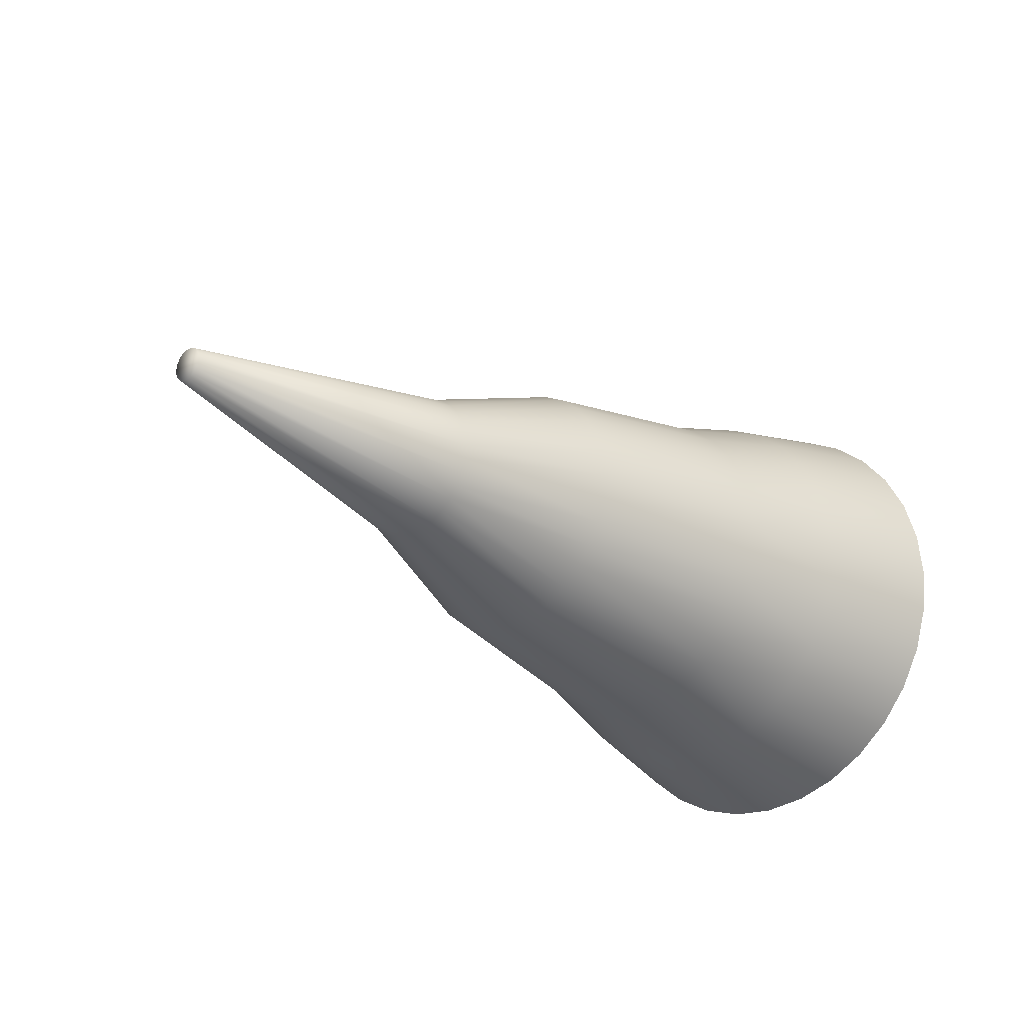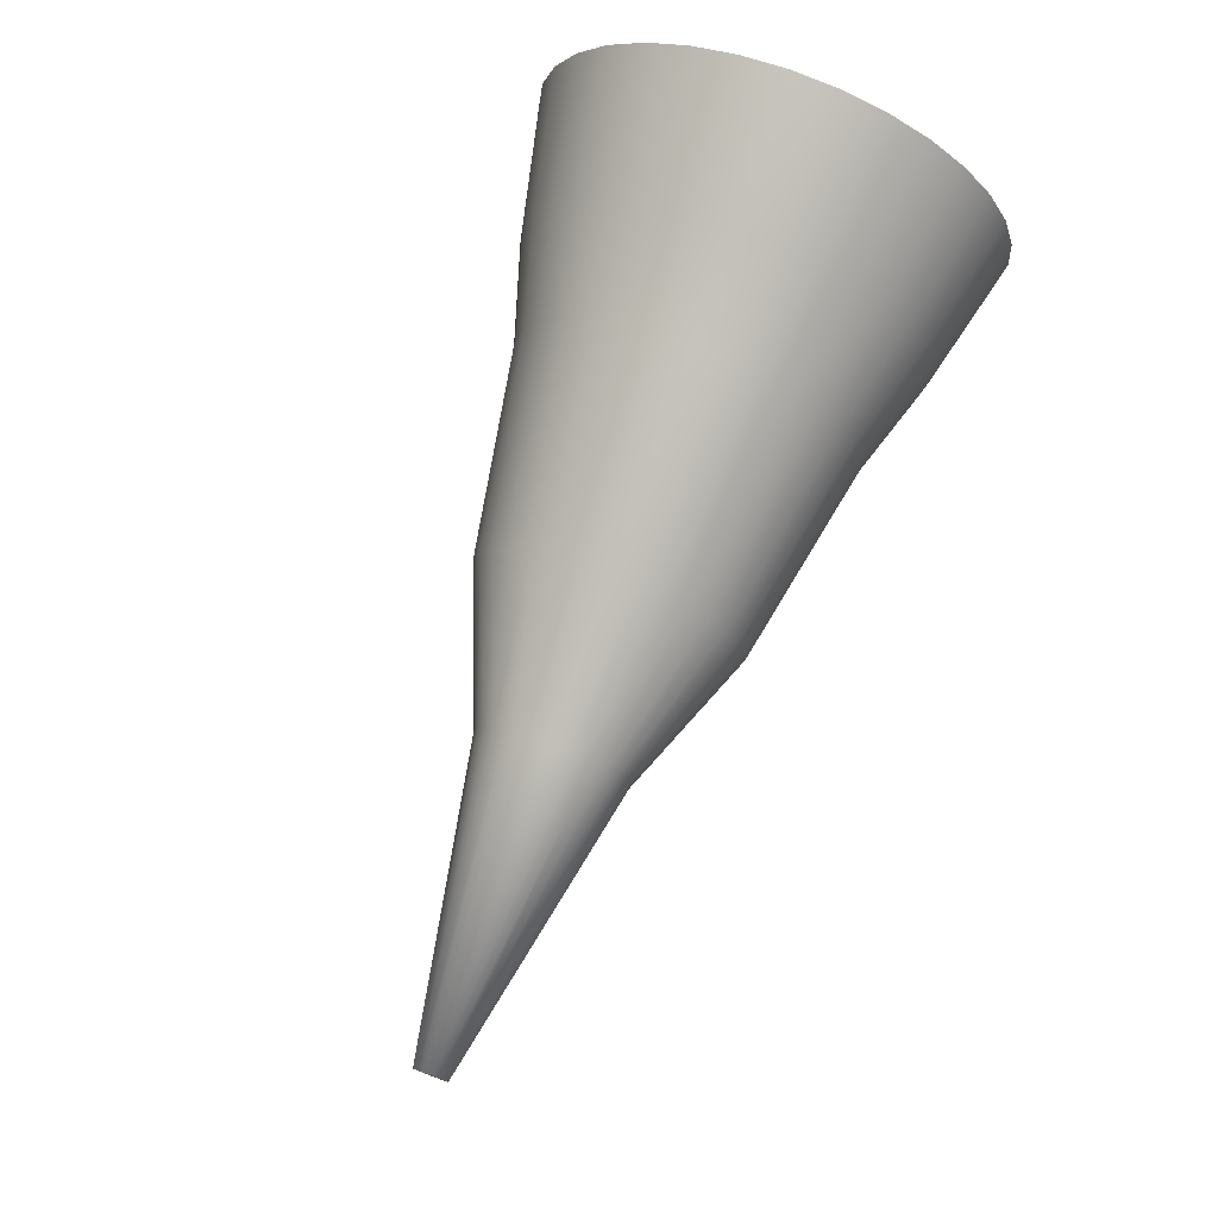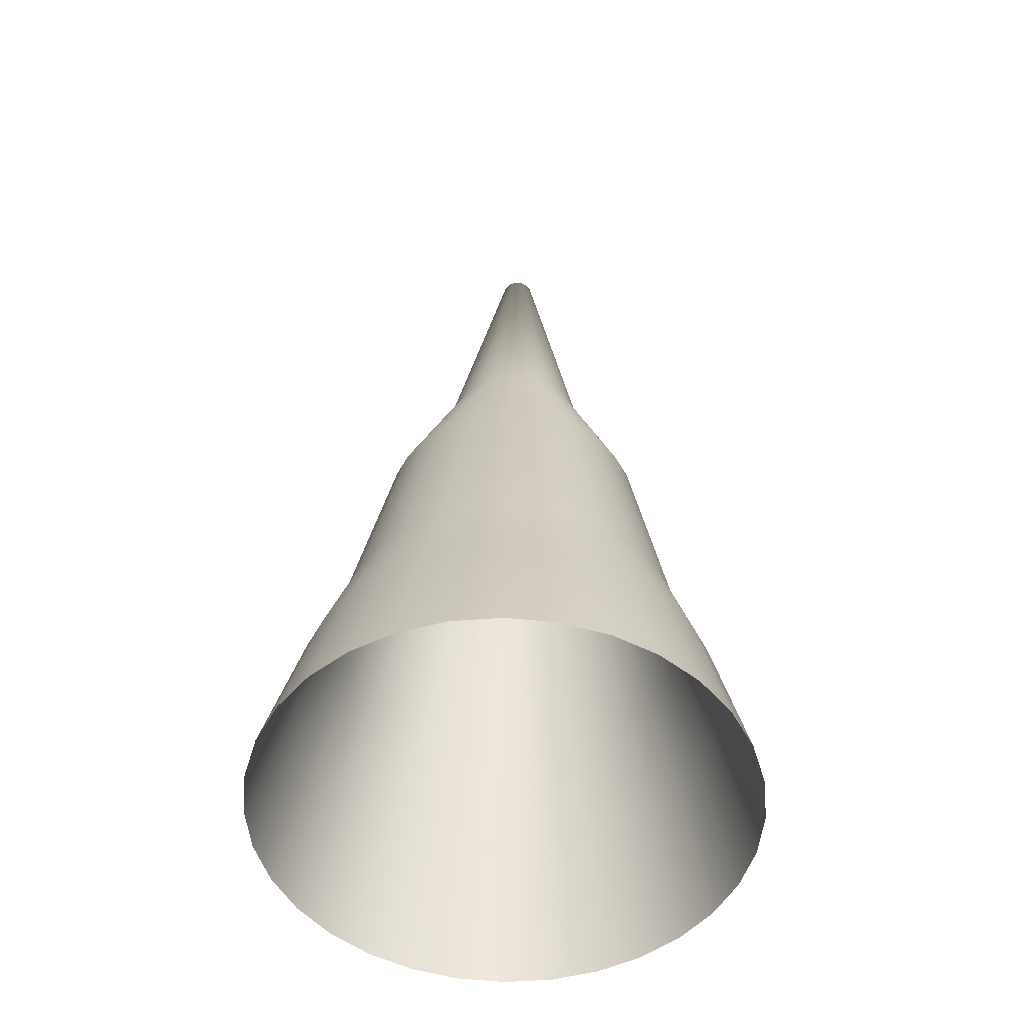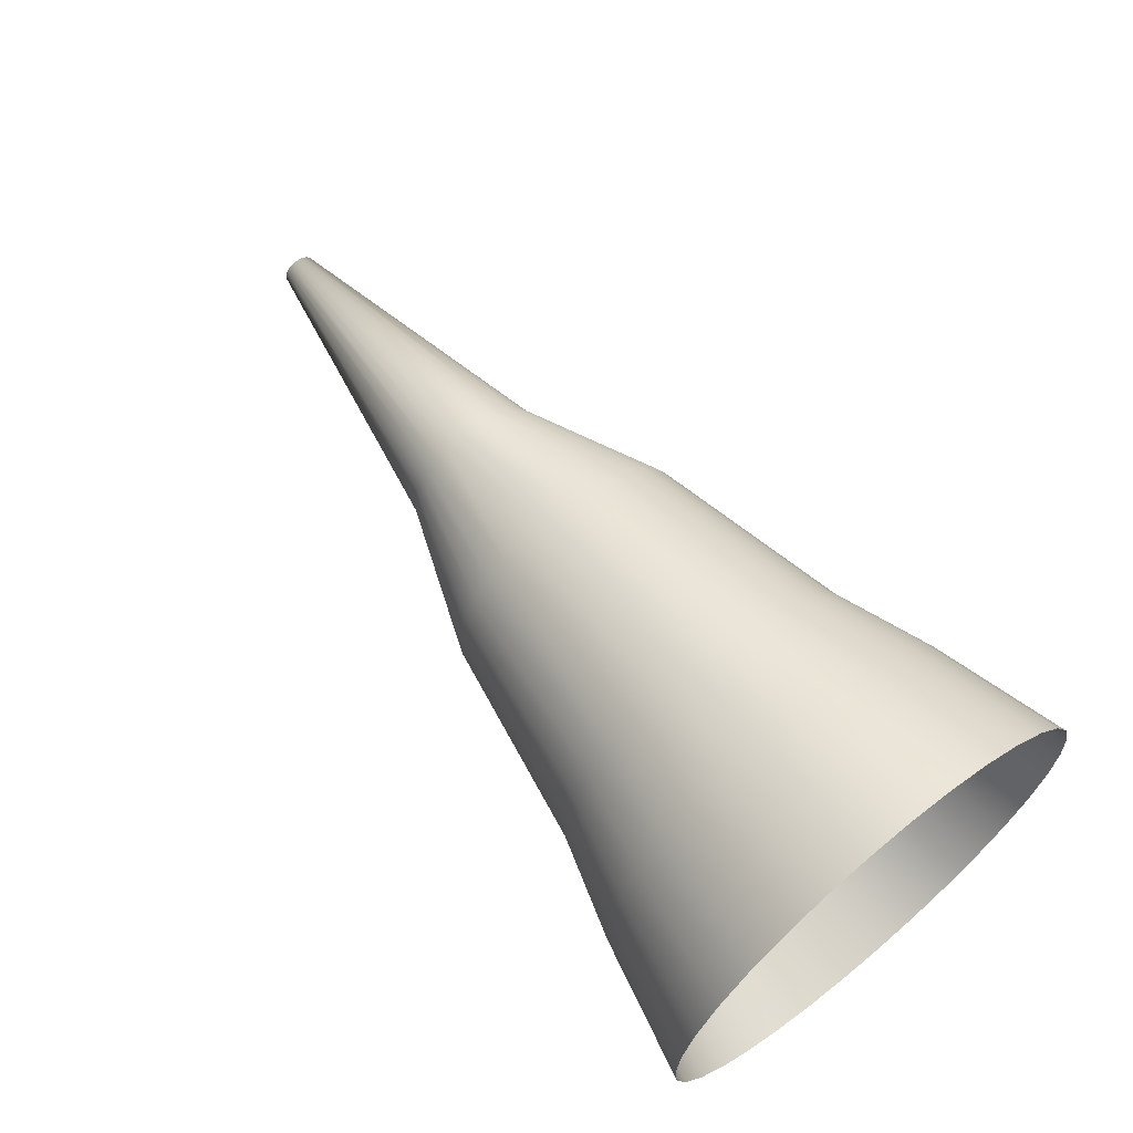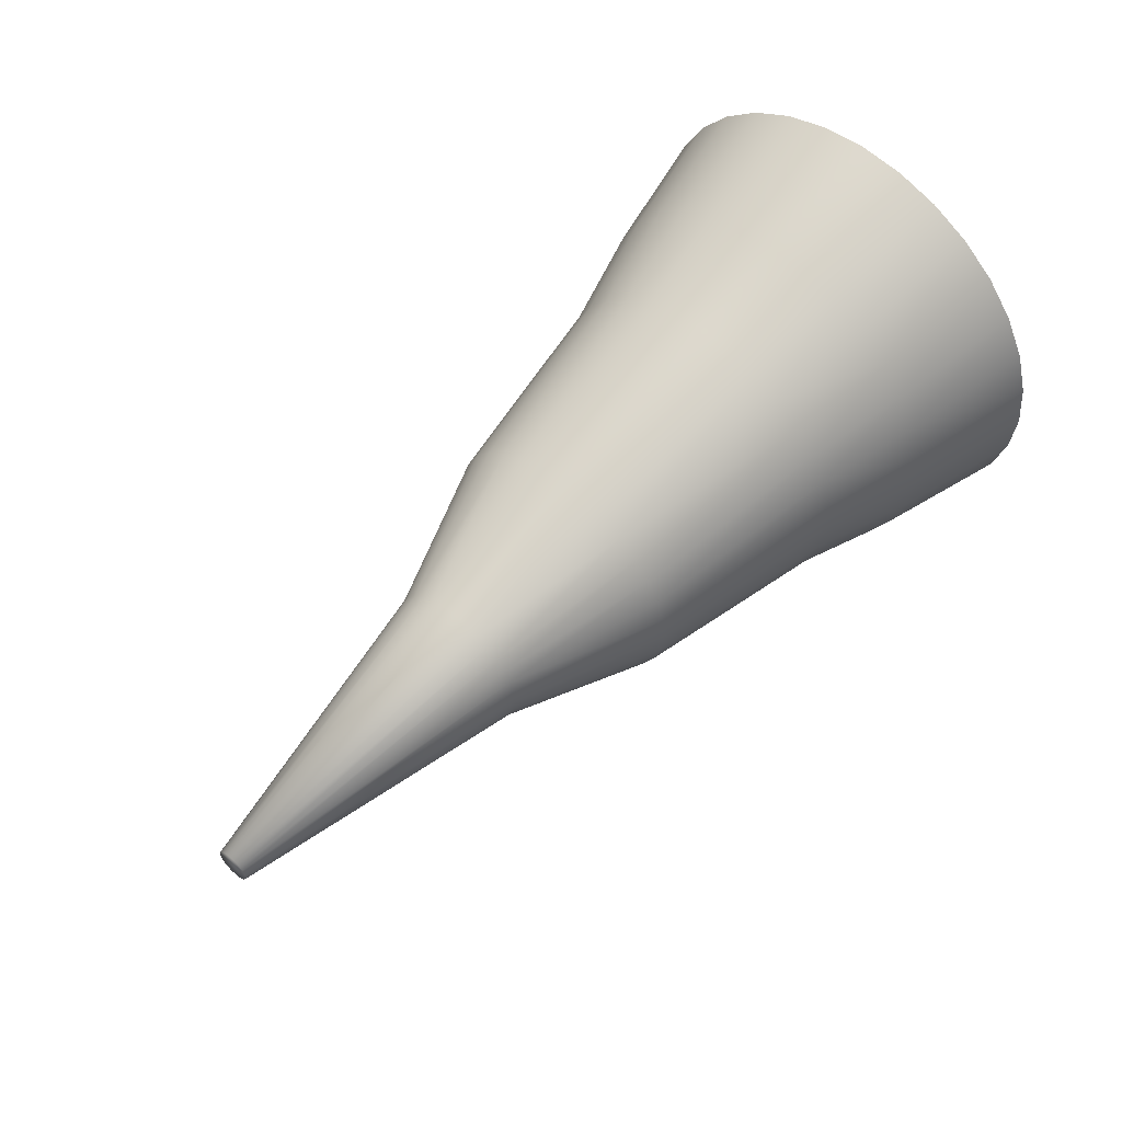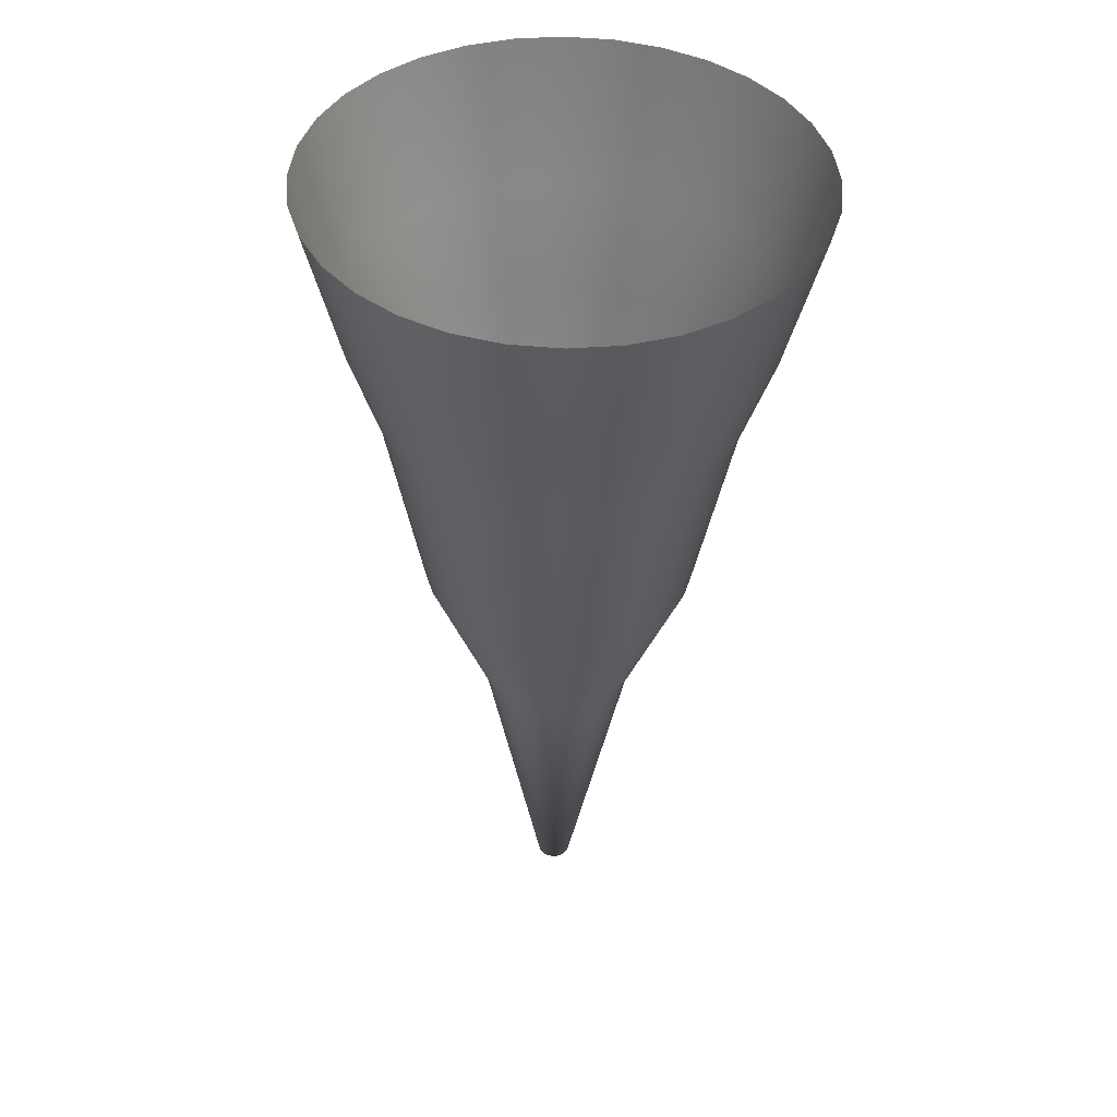
<metadata>
{"format":"obj","ext":"obj","renderer":"f3d","projection":"perspective","resolution":1024,"background":"white","views":[{"elev":-25.1,"azim":133.0,"up":"+Z"},{"elev":76.3,"azim":110.4,"up":"+Z"},{"elev":38.1,"azim":-89.1,"up":"+Z"},{"elev":64.2,"azim":-129.0,"up":"+Z"},{"elev":56.1,"azim":131.8,"up":"+Z"},{"elev":-46.8,"azim":-90.7,"up":"+Z"}]}
</metadata>
<code>
o Circle_Circle.001
v 0 -0 2.2
v 0 0.4292 2.158
v 0 0.8419 2.033
v 0 1.222 1.829
v 0 1.556 1.556
v 0 1.829 1.222
v 0 2.033 0.8419
v 0 2.158 0.4292
v -0 2.2 -0
v -0 2.158 -0.4292
v -0 2.033 -0.8419
v -0 1.829 -1.222
v -0 1.556 -1.556
v -0 1.222 -1.829
v -0 0.8419 -2.033
v -0 0.4292 -2.158
v -0 -0 -2.2
v -0 -0.4292 -2.158
v -0 -0.8419 -2.033
v -0 -1.222 -1.829
v -0 -1.556 -1.556
v -0 -1.829 -1.222
v -0 -2.033 -0.8419
v -0 -2.158 -0.4292
v 0 -2.2 0
v 0 -2.158 0.4292
v 0 -2.033 0.8419
v 0 -1.829 1.222
v 0 -1.556 1.556
v 0 -1.222 1.829
v 0 -0.8419 2.033
v 0 -0.4292 2.158
v 4.134 -0 1.232
v 4.134 0.2404 1.208
v 4.134 0.4715 1.138
v 4.134 0.6845 1.024
v 4.134 0.8712 0.8712
v 4.134 1.024 0.6845
v 4.134 1.138 0.4715
v 4.134 1.208 0.2404
v 4.134 1.232 -0
v 4.134 1.208 -0.2404
v 4.134 1.138 -0.4715
v 4.134 1.024 -0.6845
v 4.134 0.8712 -0.8712
v 4.134 0.6845 -1.024
v 4.134 0.4715 -1.138
v 4.134 0.2404 -1.208
v 4.134 -0 -1.232
v 4.134 -0.2404 -1.208
v 4.134 -0.4715 -1.138
v 4.134 -0.6845 -1.024
v 4.134 -0.8712 -0.8712
v 4.134 -1.024 -0.6845
v 4.134 -1.138 -0.4715
v 4.134 -1.208 -0.2404
v 4.134 -1.232 0
v 4.134 -1.208 0.2404
v 4.134 -1.138 0.4715
v 4.134 -1.024 0.6845
v 4.134 -0.8712 0.8712
v 4.134 -0.6845 1.024
v 4.134 -0.4715 1.138
v 4.134 -0.2404 1.208
v 8.267 -0 0.154
v 8.267 0.03004 0.151
v 8.267 0.05893 0.1423
v 8.267 0.08556 0.128
v 8.267 0.1089 0.1089
v 8.267 0.128 0.08556
v 8.267 0.1423 0.05893
v 8.267 0.151 0.03004
v 8.267 0.154 -0
v 8.267 0.151 -0.03004
v 8.267 0.1423 -0.05893
v 8.267 0.128 -0.08556
v 8.267 0.1089 -0.1089
v 8.267 0.08556 -0.128
v 8.267 0.05893 -0.1423
v 8.267 0.03004 -0.151
v 8.267 -0 -0.154
v 8.267 -0.03004 -0.151
v 8.267 -0.05893 -0.1423
v 8.267 -0.08556 -0.128
v 8.267 -0.1089 -0.1089
v 8.267 -0.128 -0.08556
v 8.267 -0.1423 -0.05893
v 8.267 -0.151 -0.03004
v 8.267 -0.154 0
v 8.267 -0.151 0.03004
v 8.267 -0.1423 0.05893
v 8.267 -0.128 0.08556
v 8.267 -0.1089 0.1089
v 8.267 -0.08556 0.128
v 8.267 -0.05893 0.1423
v 8.267 -0.03004 0.151
v 2.224 -1.592 0
v 2.224 -1.562 0.3107
v 2.224 1.324 -0.8847
v 2.224 1.126 -1.126
v 2.224 -1.471 0.6094
v 2.224 0.8847 -1.324
v 2.224 -1.324 0.8847
v 2.224 0.6094 -1.471
v 2.224 -0 1.592
v 2.224 0.3107 1.562
v 2.224 -1.126 1.126
v 2.224 0.3107 -1.562
v 2.224 0.6094 1.471
v 2.224 -0.8847 1.324
v 2.224 -0 -1.592
v 2.224 0.8847 1.324
v 2.224 -0.6094 1.471
v 2.224 -0.3107 -1.562
v 2.224 1.126 1.126
v 2.224 -0.3107 1.562
v 2.224 -0.6094 -1.471
v 2.224 1.324 0.8847
v 2.224 -0.8847 -1.324
v 2.224 1.471 0.6094
v 2.224 -1.126 -1.126
v 2.224 1.562 0.3107
v 2.224 -1.324 -0.8847
v 2.224 1.592 -0
v 2.224 -1.471 -0.6094
v 2.224 1.562 -0.3107
v 2.224 -1.562 -0.3107
v 2.224 1.471 -0.6094
v 1.285 -1.853 0.3687
v 1.285 1.336 -1.336
v 1.285 -1.746 0.7232
v 1.285 1.05 -1.571
v 1.285 -1.571 1.05
v 1.285 0.7232 -1.746
v 1.285 0.3687 1.853
v 1.285 -1.336 1.336
v 1.285 0.3687 -1.853
v 1.285 0.7232 1.746
v 1.285 -1.05 1.571
v 1.285 -0 -1.89
v 1.285 1.05 1.571
v 1.285 -0.7232 1.746
v 1.285 -0.3687 -1.853
v 1.285 1.336 1.336
v 1.285 -0.3687 1.853
v 1.285 -0.7232 -1.746
v 1.285 1.571 1.05
v 1.285 -1.05 -1.571
v 1.285 1.746 0.7232
v 1.285 -1.336 -1.336
v 1.285 1.853 0.3687
v 1.285 -1.571 -1.05
v 1.285 1.89 -0
v 1.285 -1.746 -0.7232
v 1.285 1.853 -0.3687
v 1.285 -1.853 -0.3687
v 1.285 1.746 -0.7232
v 1.285 -1.89 0
v 1.285 1.571 -1.05
v 1.285 -0 1.89
v 5.511 -0.385 -0.5762
v 5.511 -0.49 -0.49
v 5.511 0.6402 0.2652
v 5.511 0.6797 0.1352
v 5.511 -0.5762 -0.385
v 5.511 0.693 -0
v 5.511 -0.6402 -0.2652
v 5.511 0.6797 -0.1352
v 5.511 -0.6797 -0.1352
v 5.511 0.6402 -0.2652
v 5.511 -0.693 0
v 5.511 0.5762 -0.385
v 5.511 -0.6797 0.1352
v 5.511 0.49 -0.49
v 5.511 -0.6402 0.2652
v 5.511 0.385 -0.5762
v 5.511 -0.5762 0.385
v 5.511 0.2652 -0.6402
v 5.511 -0 0.693
v 5.511 0.1352 0.6797
v 5.511 -0.49 0.49
v 5.511 0.1352 -0.6797
v 5.511 0.2652 0.6402
v 5.511 -0.385 0.5762
v 5.511 -0 -0.693
v 5.511 0.385 0.5762
v 5.511 -0.2652 0.6402
v 5.511 -0.1352 -0.6797
v 5.511 0.49 0.49
v 5.511 -0.1352 0.6797
v 5.511 -0.2652 -0.6402
v 5.511 0.5762 0.385
f 97 58 98
f 99 45 100
f 98 59 101
f 102 45 46
f 101 60 103
f 102 47 104
f 105 34 106
f 103 61 107
f 104 48 108
f 106 35 109
f 107 62 110
f 111 48 49
f 109 36 112
f 110 63 113
f 111 50 114
f 115 36 37
f 116 63 64
f 114 51 117
f 115 38 118
f 116 33 105
f 117 52 119
f 118 39 120
f 119 53 121
f 120 40 122
f 121 54 123
f 122 41 124
f 123 55 125
f 124 42 126
f 127 55 56
f 126 43 128
f 97 56 57
f 128 44 99
f 161 85 162
f 163 72 164
f 162 86 165
f 166 72 73
f 167 86 87
f 166 74 168
f 167 88 169
f 170 74 75
f 171 88 89
f 170 76 172
f 171 90 173
f 174 76 77
f 175 90 91
f 174 78 176
f 175 92 177
f 178 78 79
f 180 65 66
f 177 93 181
f 178 80 182
f 183 66 67
f 184 93 94
f 185 80 81
f 186 67 68
f 184 95 187
f 185 82 188
f 186 69 189
f 187 96 190
f 191 82 83
f 189 70 192
f 179 96 65
f 191 84 161
f 163 70 71
f 83 75 67
f 159 128 99
f 156 97 158
f 155 128 157
f 154 127 156
f 155 124 126
f 154 123 125
f 151 124 153
f 150 123 152
f 151 120 122
f 148 121 150
f 147 120 149
f 146 119 148
f 160 116 105
f 144 118 147
f 143 117 146
f 145 113 116
f 144 112 115
f 143 111 114
f 142 110 113
f 138 112 141
f 137 111 140
f 136 110 139
f 138 106 109
f 134 108 137
f 133 107 136
f 160 106 135
f 134 102 104
f 131 103 133
f 130 102 132
f 131 98 101
f 159 100 130
f 158 98 129
f 25 129 26
f 12 130 13
f 26 131 27
f 13 132 14
f 28 131 133
f 14 134 15
f 2 160 135
f 28 136 29
f 15 137 16
f 2 138 3
f 29 139 30
f 17 137 140
f 3 141 4
f 30 142 31
f 17 143 18
f 4 144 5
f 31 145 32
f 19 143 146
f 5 147 6
f 1 145 160
f 19 148 20
f 6 149 7
f 20 150 21
f 8 149 151
f 21 152 22
f 8 153 9
f 22 154 23
f 9 155 10
f 23 156 24
f 10 157 11
f 24 158 25
f 11 159 12
f 38 163 39
f 51 161 52
f 33 190 179
f 37 192 38
f 51 188 191
f 64 187 190
f 36 189 37
f 49 188 50
f 62 187 63
f 36 183 186
f 49 182 185
f 62 181 184
f 34 183 35
f 47 182 48
f 60 181 61
f 33 180 34
f 47 176 178
f 59 177 60
f 46 174 176
f 59 173 175
f 44 174 45
f 57 173 58
f 43 172 44
f 56 171 57
f 43 168 170
f 55 169 56
f 41 168 42
f 54 167 55
f 40 166 41
f 54 162 165
f 40 163 164
f 53 161 162
f 97 57 58
f 99 44 45
f 98 58 59
f 102 100 45
f 101 59 60
f 102 46 47
f 105 33 34
f 103 60 61
f 104 47 48
f 106 34 35
f 107 61 62
f 111 108 48
f 109 35 36
f 110 62 63
f 111 49 50
f 115 112 36
f 116 113 63
f 114 50 51
f 115 37 38
f 116 64 33
f 117 51 52
f 118 38 39
f 119 52 53
f 120 39 40
f 121 53 54
f 122 40 41
f 123 54 55
f 124 41 42
f 127 125 55
f 126 42 43
f 97 127 56
f 128 43 44
f 161 84 85
f 163 71 72
f 162 85 86
f 166 164 72
f 167 165 86
f 166 73 74
f 167 87 88
f 170 168 74
f 171 169 88
f 170 75 76
f 171 89 90
f 174 172 76
f 175 173 90
f 174 77 78
f 175 91 92
f 178 176 78
f 180 179 65
f 177 92 93
f 178 79 80
f 183 180 66
f 184 181 93
f 185 182 80
f 186 183 67
f 184 94 95
f 185 81 82
f 186 68 69
f 187 95 96
f 191 188 82
f 189 69 70
f 179 190 96
f 191 83 84
f 163 192 70
f 67 66 65
f 65 96 67
f 96 95 67
f 95 94 91
f 94 93 91
f 93 92 91
f 91 90 87
f 90 89 87
f 89 88 87
f 87 86 85
f 85 84 83
f 83 82 81
f 81 80 83
f 80 79 83
f 79 78 77
f 77 76 75
f 75 74 71
f 74 73 71
f 73 72 71
f 71 70 69
f 69 68 71
f 68 67 71
f 87 85 91
f 85 83 91
f 79 77 75
f 67 95 91
f 83 79 75
f 75 71 67
f 67 91 83
f 159 157 128
f 156 127 97
f 155 126 128
f 154 125 127
f 155 153 124
f 154 152 123
f 151 122 124
f 150 121 123
f 151 149 120
f 148 119 121
f 147 118 120
f 146 117 119
f 160 145 116
f 144 115 118
f 143 114 117
f 145 142 113
f 144 141 112
f 143 140 111
f 142 139 110
f 138 109 112
f 137 108 111
f 136 107 110
f 138 135 106
f 134 104 108
f 133 103 107
f 160 105 106
f 134 132 102
f 131 101 103
f 130 100 102
f 131 129 98
f 159 99 100
f 158 97 98
f 25 158 129
f 12 159 130
f 26 129 131
f 13 130 132
f 28 27 131
f 14 132 134
f 2 1 160
f 28 133 136
f 15 134 137
f 2 135 138
f 29 136 139
f 17 16 137
f 3 138 141
f 30 139 142
f 17 140 143
f 4 141 144
f 31 142 145
f 19 18 143
f 5 144 147
f 1 32 145
f 19 146 148
f 6 147 149
f 20 148 150
f 8 7 149
f 21 150 152
f 8 151 153
f 22 152 154
f 9 153 155
f 23 154 156
f 10 155 157
f 24 156 158
f 11 157 159
f 38 192 163
f 51 191 161
f 33 64 190
f 37 189 192
f 51 50 188
f 64 63 187
f 36 186 189
f 49 185 188
f 62 184 187
f 36 35 183
f 49 48 182
f 62 61 181
f 34 180 183
f 47 178 182
f 60 177 181
f 33 179 180
f 47 46 176
f 59 175 177
f 46 45 174
f 59 58 173
f 44 172 174
f 57 171 173
f 43 170 172
f 56 169 171
f 43 42 168
f 55 167 169
f 41 166 168
f 54 165 167
f 40 164 166
f 54 53 162
f 40 39 163
f 53 52 161

</code>
